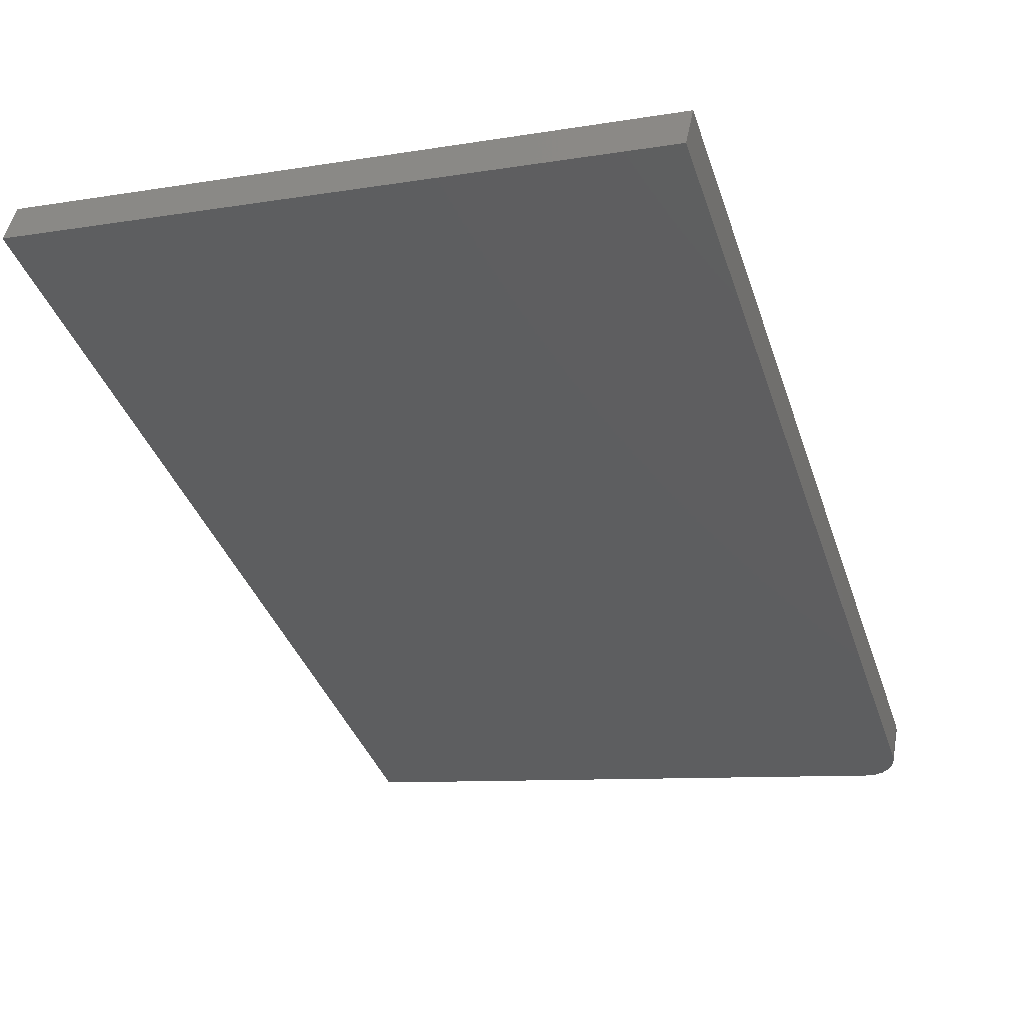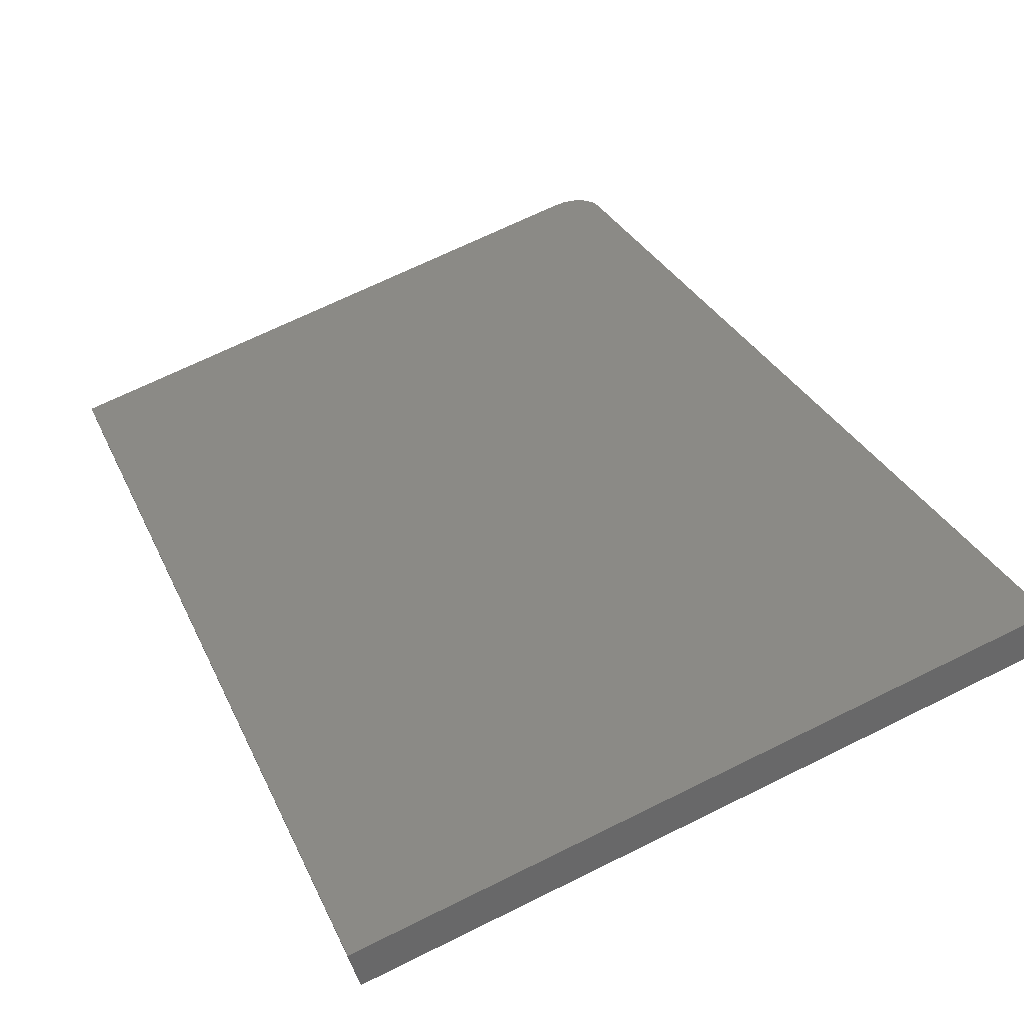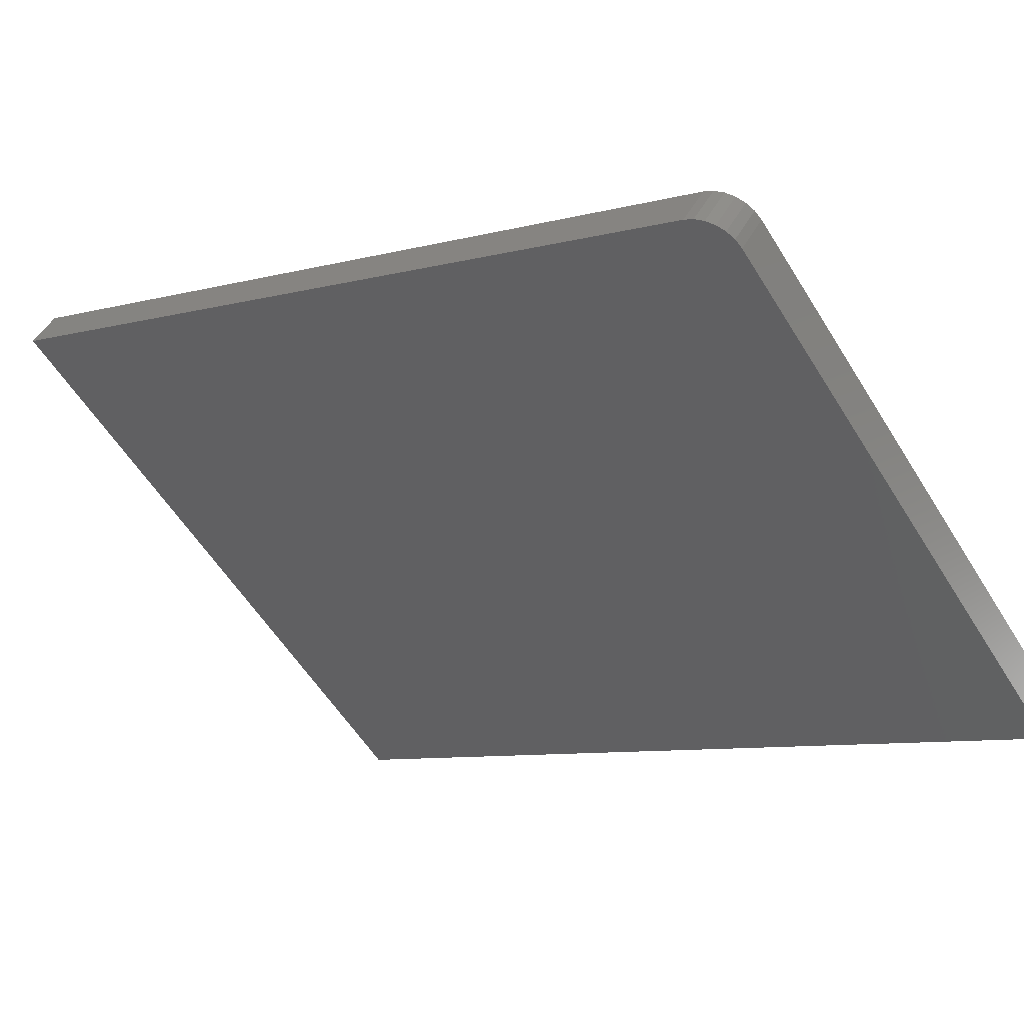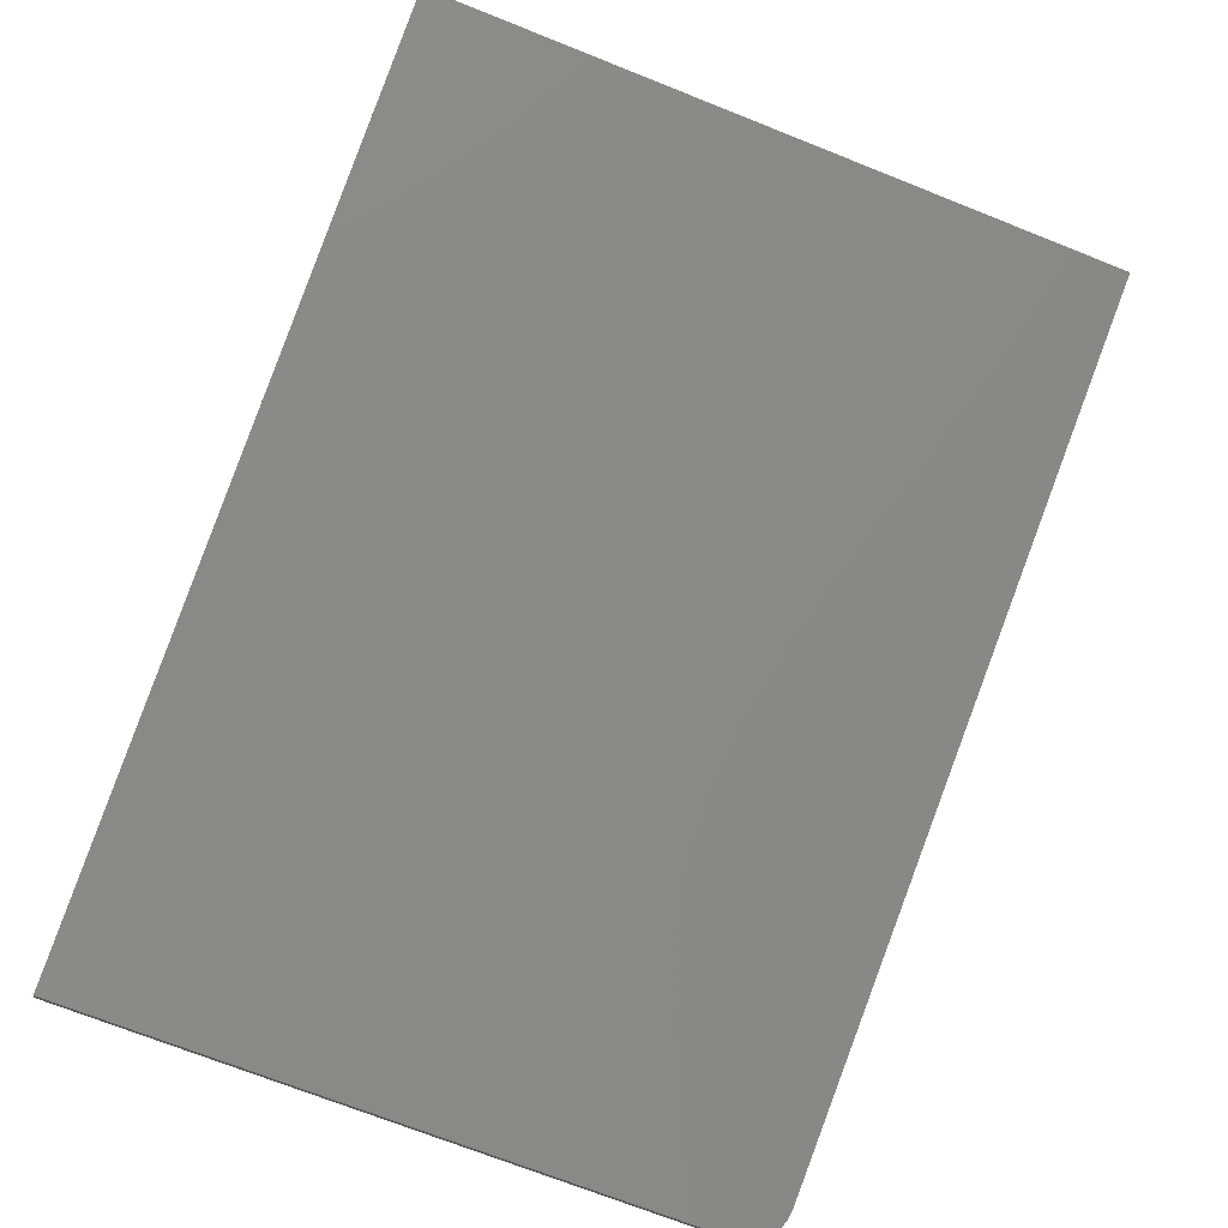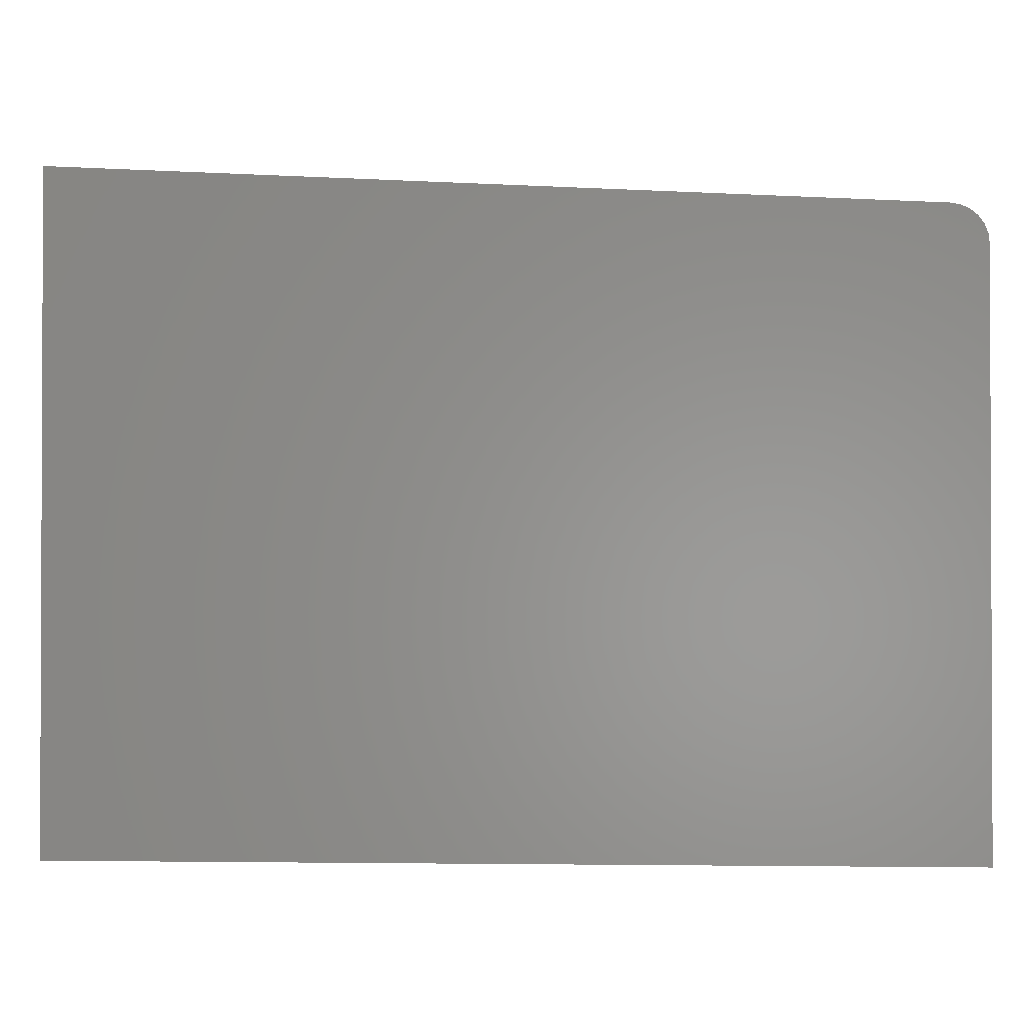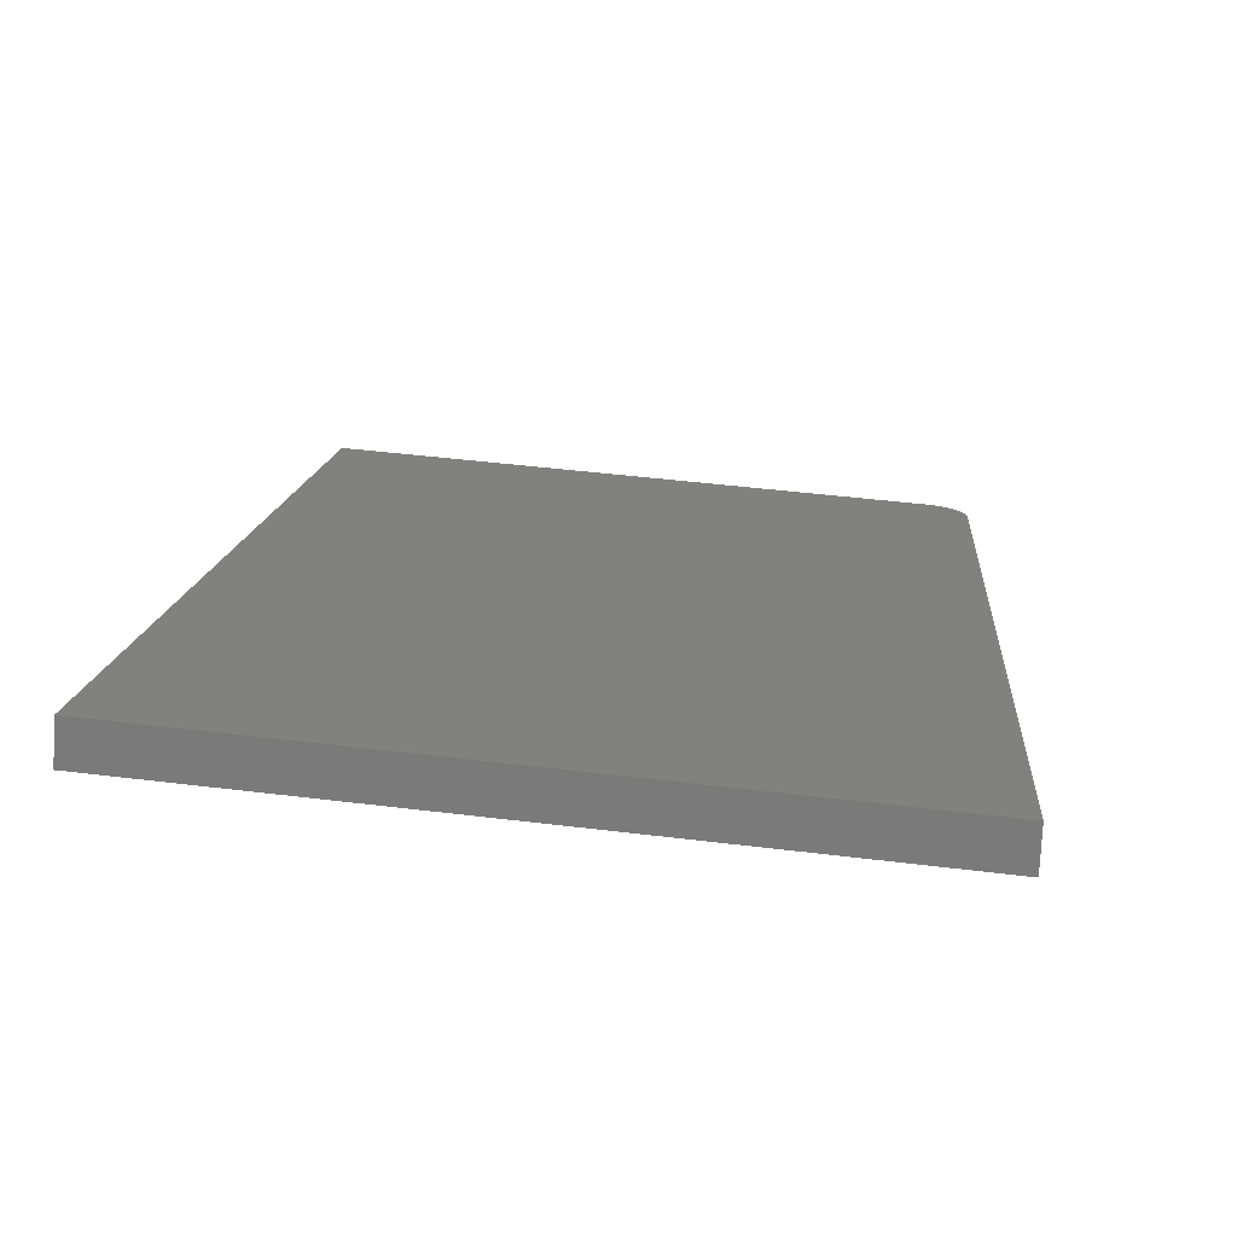
<metadata>
{"format":"stl","ext":"stl","renderer":"f3d","projection":"perspective","resolution":1024,"background":"white","views":[{"elev":-8.7,"azim":114.7,"up":"+Z"},{"elev":69.5,"azim":63.8,"up":"+Z"},{"elev":-57.8,"azim":-148.3,"up":"+Z"},{"elev":-71.0,"azim":68.3,"up":"+Z"},{"elev":-1.3,"azim":151.5,"up":"+Y"},{"elev":47.2,"azim":97.9,"up":"+Z"}]}
</metadata>
<code>
# stl→obj: 20 verts, 36 faces
v 1.103e+04 0 3716
v 1.103e+04 525.3 3716
v 1.106e+04 559.9 3734
v 1.172e+04 0 4142
v 1.172e+04 598.4 4142
v 1.103e+04 534 3717
v 1.104e+04 542.1 3719
v 1.104e+04 549.2 3721
v 1.105e+04 554.7 3725
v 1.105e+04 558.4 3729
v 1.101e+04 524.2 3746
v 1.101e+04 0 3746
v 1.104e+04 558.8 3764
v 1.104e+04 557.3 3759
v 1.103e+04 553.6 3755
v 1.102e+04 548.1 3751
v 1.102e+04 541 3749
v 1.102e+04 532.9 3747
v 1.17e+04 597.3 4172
v 1.17e+04 0 4172
f 1 2 3
f 4 3 5
f 4 1 3
f 2 6 3
f 3 6 7
f 8 3 7
f 8 9 3
f 3 9 10
f 2 1 11
f 11 1 12
f 3 10 13
f 13 10 14
f 14 10 9
f 15 9 8
f 16 8 7
f 17 7 6
f 18 6 2
f 11 18 2
f 18 17 6
f 17 16 7
f 16 15 8
f 15 14 9
f 13 19 3
f 3 19 5
f 20 4 19
f 19 4 5
f 12 1 20
f 20 1 4
f 18 11 13
f 17 13 16
f 17 18 13
f 11 12 13
f 13 12 20
f 19 13 20
f 14 15 13
f 13 15 16

</code>
